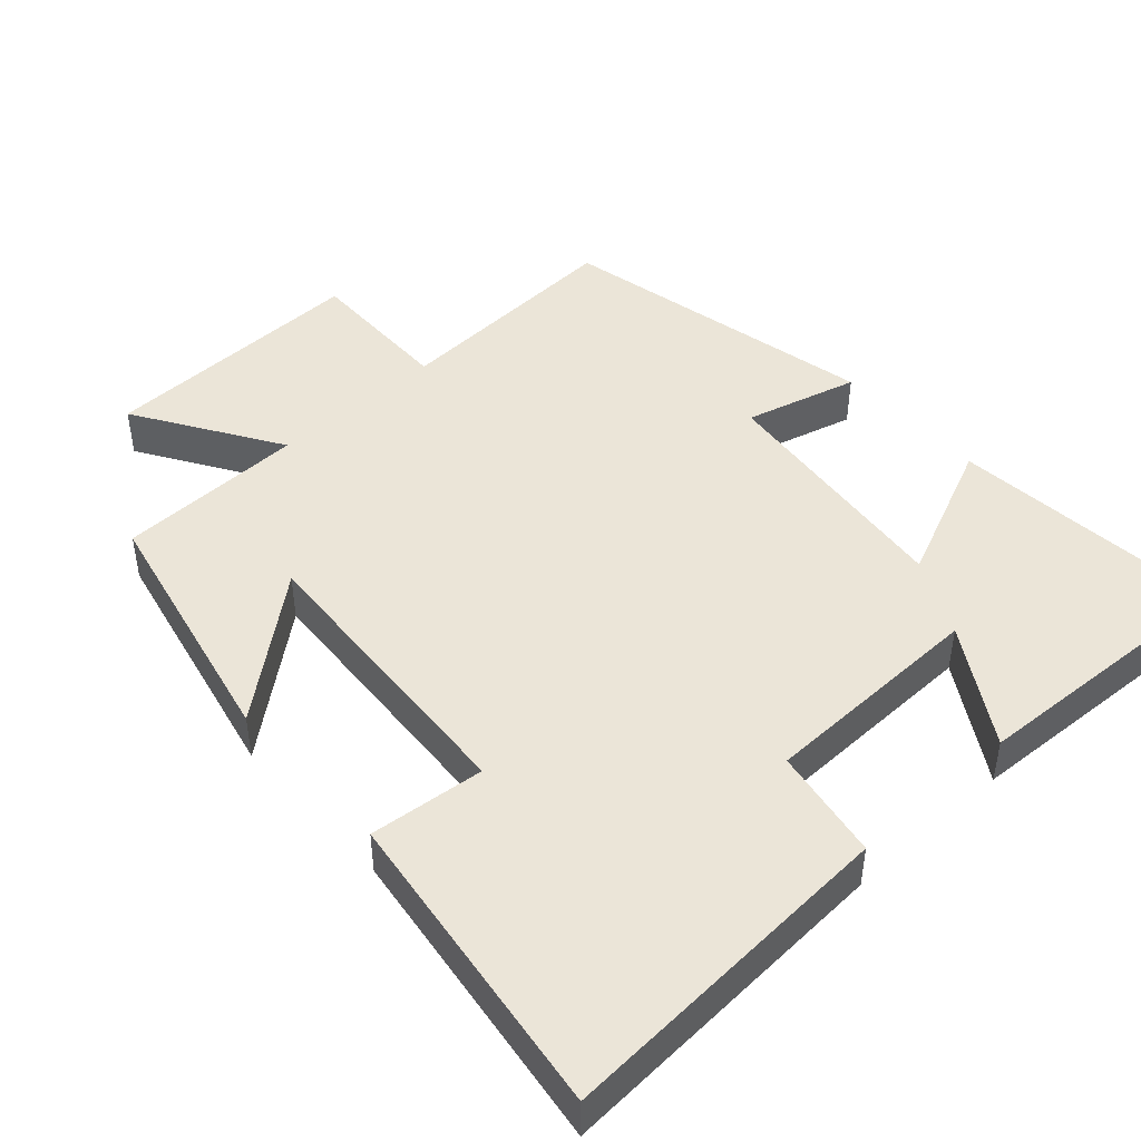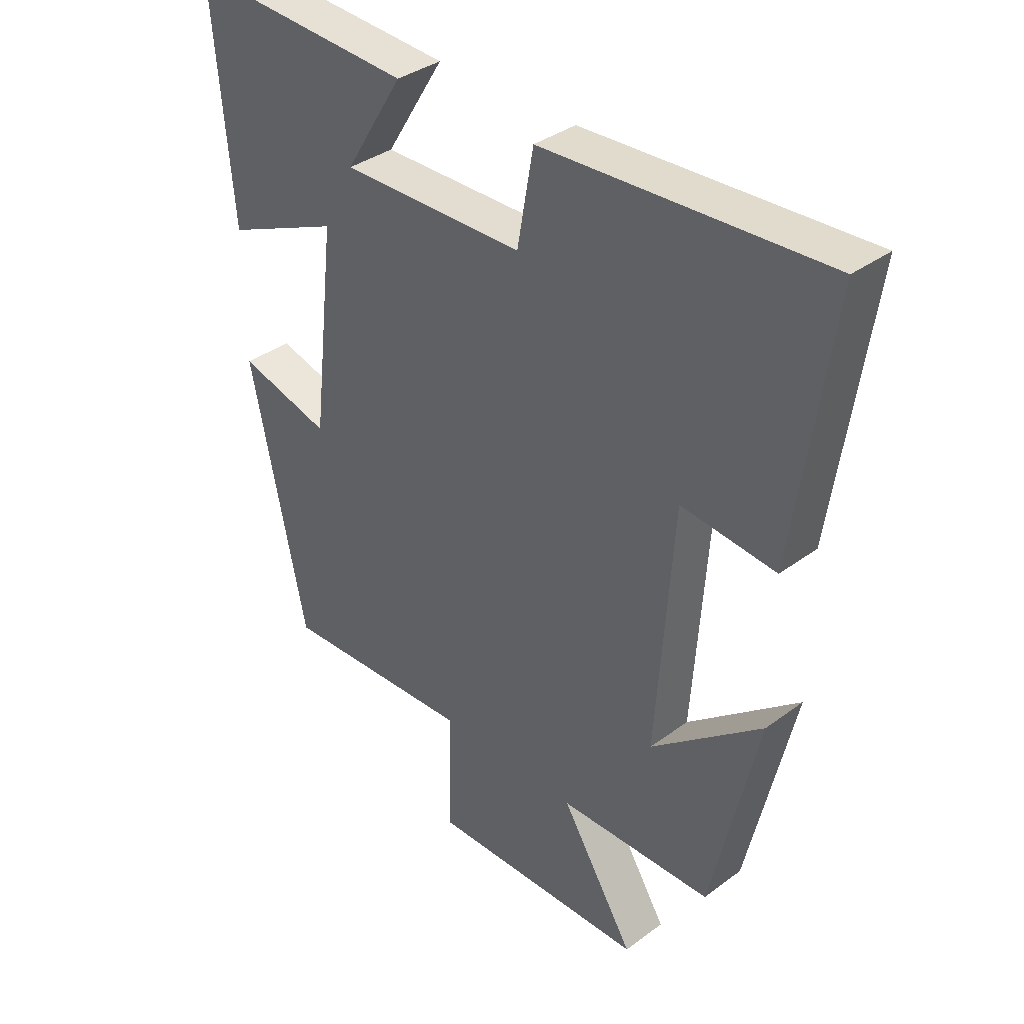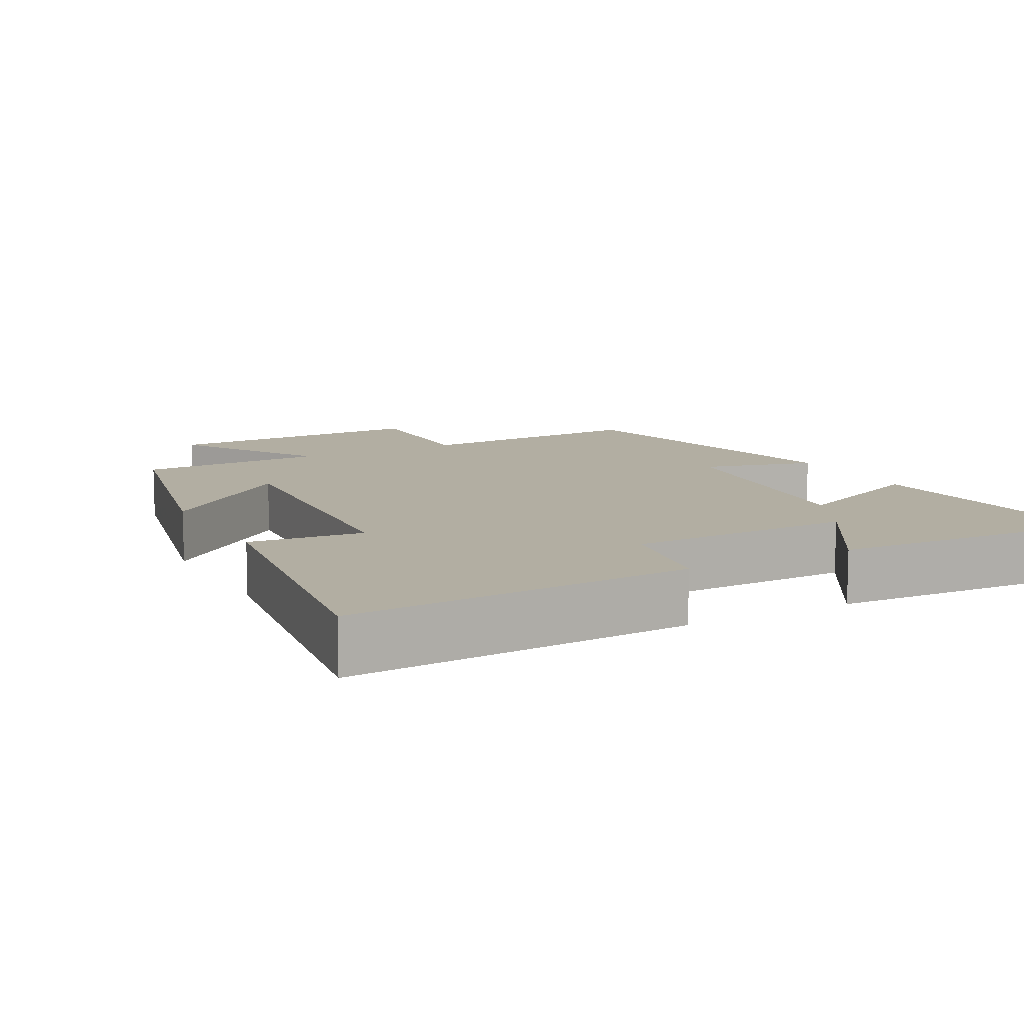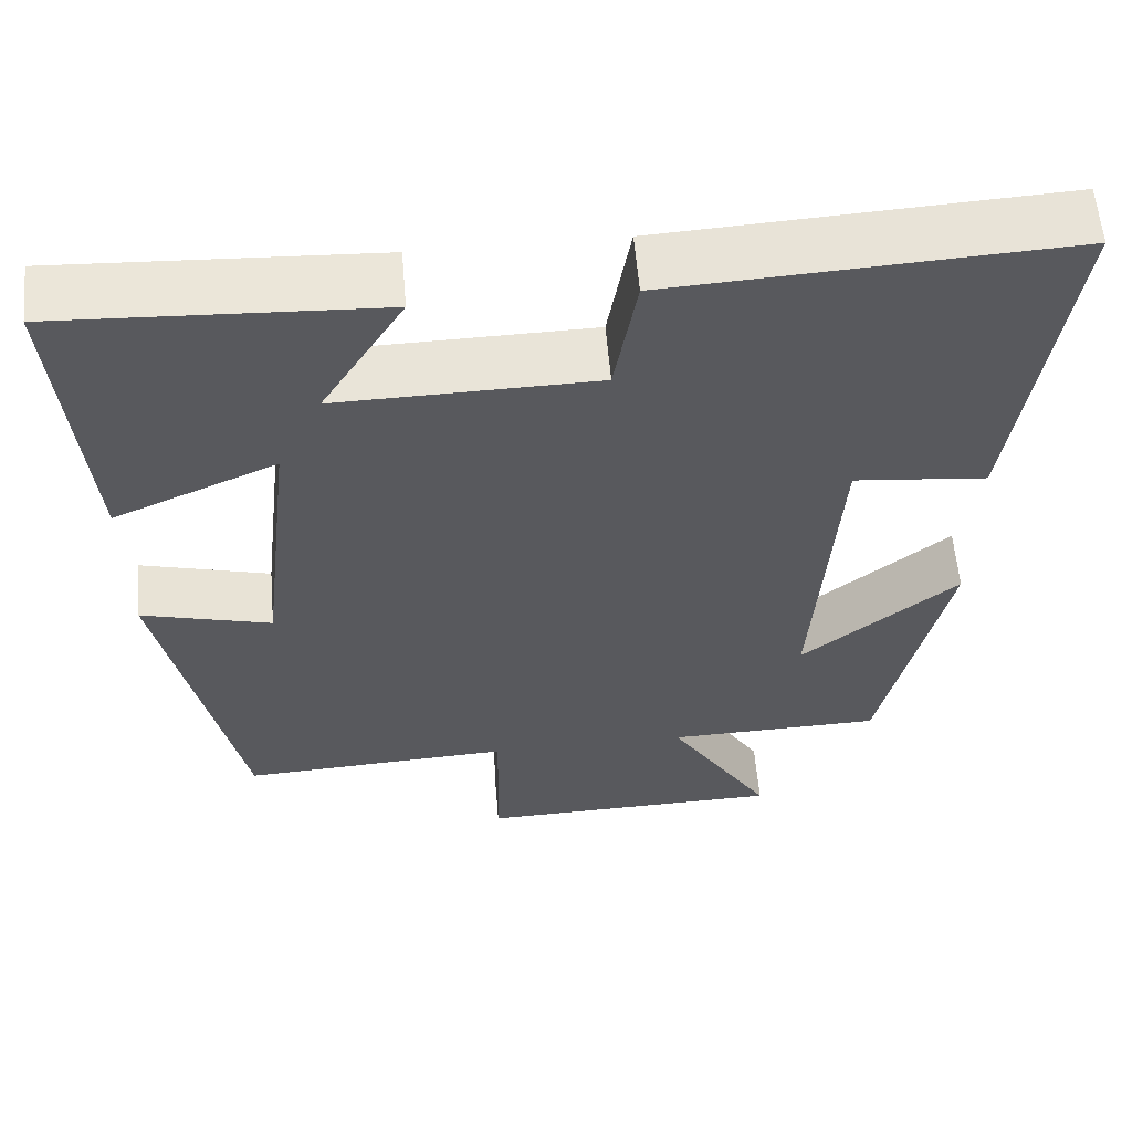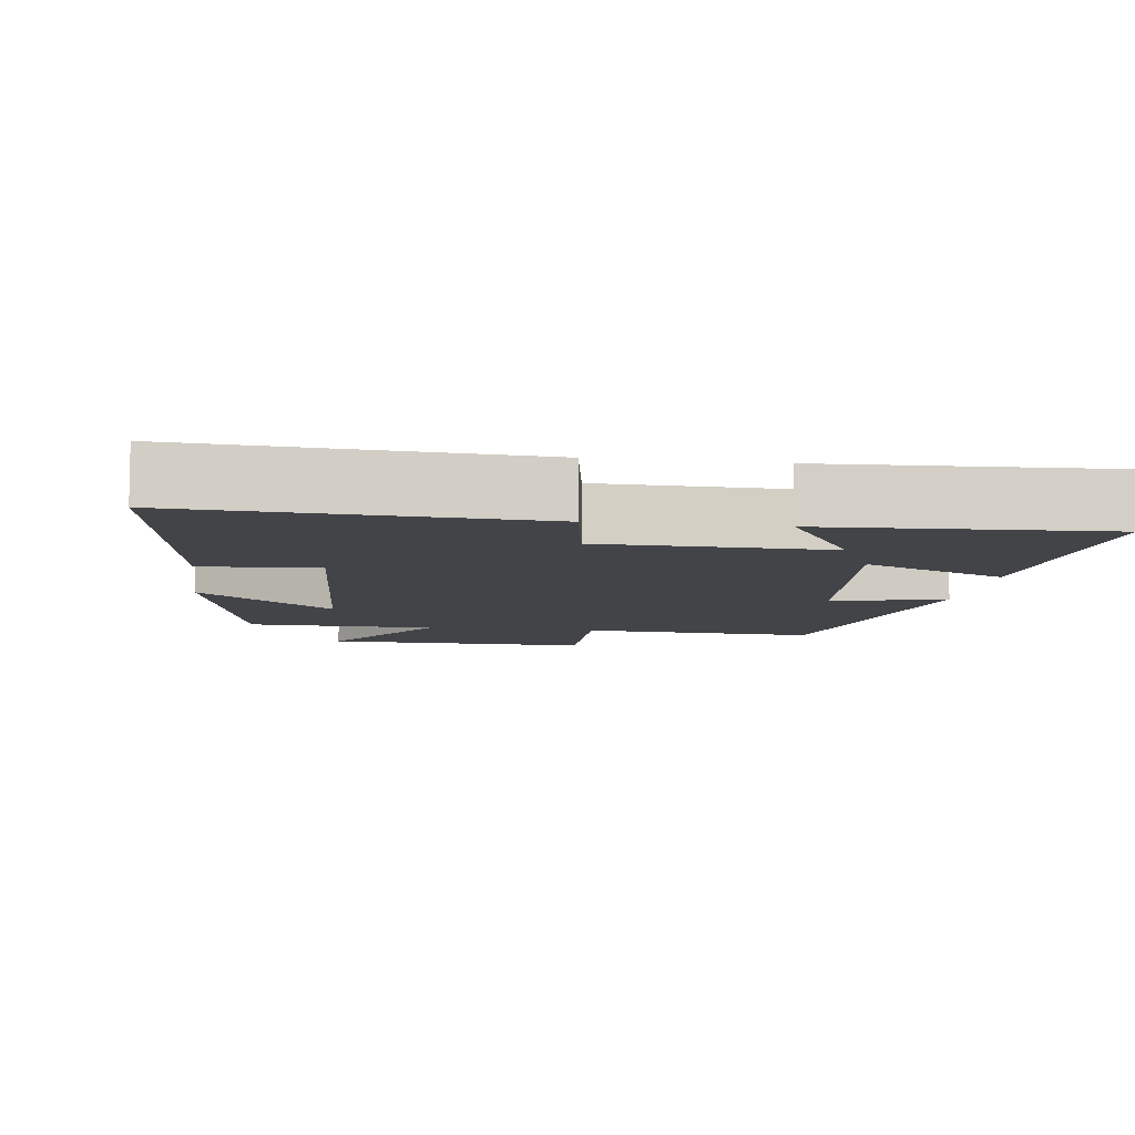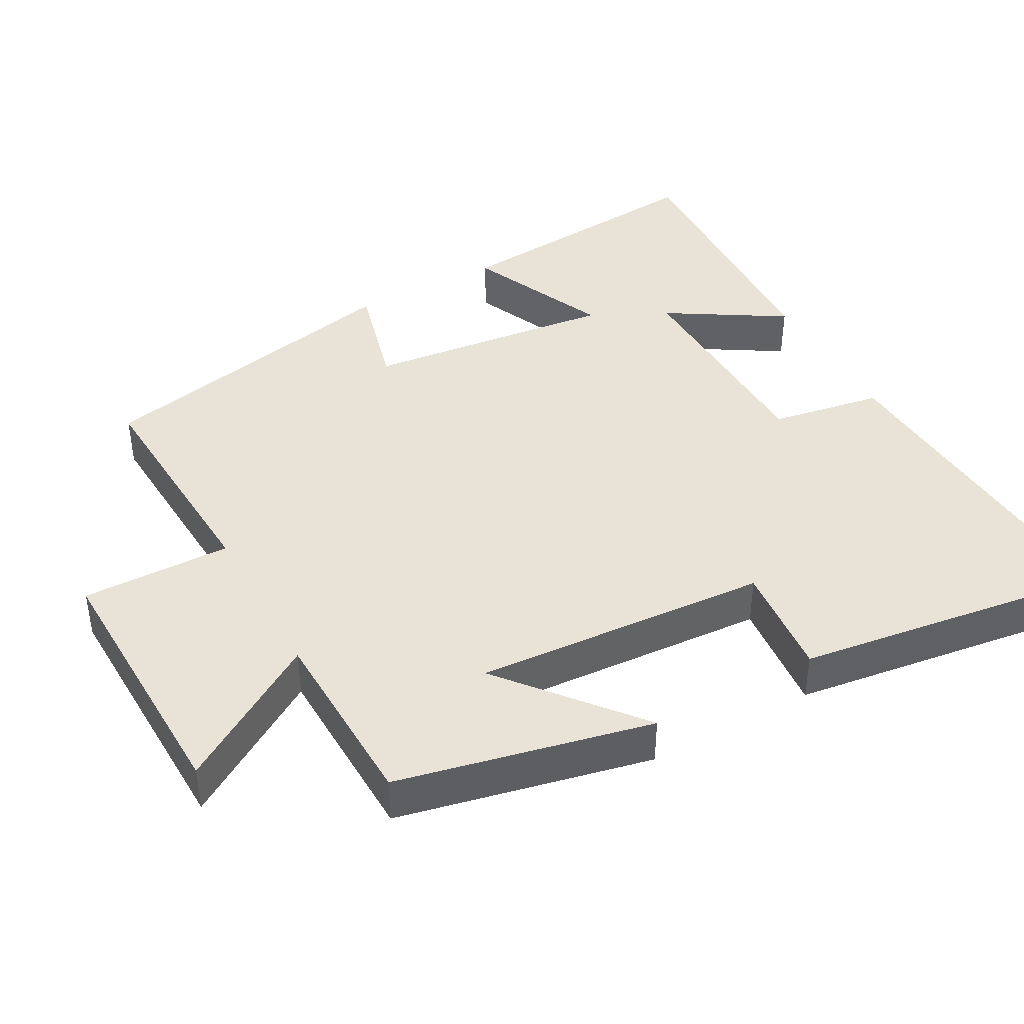
<metadata>
{"format":"obj","ext":"obj","renderer":"f3d","projection":"perspective","resolution":1024,"background":"white","views":[{"elev":45.7,"azim":-42.3,"up":"+Y"},{"elev":36.4,"azim":-133.9,"up":"+Z"},{"elev":10.7,"azim":-28.1,"up":"+Y"},{"elev":59.0,"azim":175.1,"up":"+Z"},{"elev":-8.1,"azim":-8.1,"up":"+Y"},{"elev":41.7,"azim":-119.0,"up":"+Y"}]}
</metadata>
<code>
v 0.532 0.07 0.519
v 0.5 0.07 0.145
v 0.304 0.07 0.231
v 0.344 0.07 -0.115
v 0.5 0.07 -0.073
v 0.407 0.07 -0.517
v 0.08 0.07 -0.5
v 0.084 0.07 -0.707
v -0.286 0.07 -0.699
v -0.162 0.07 -0.5
v -0.422 0.07 -0.494
v -0.5 0.07 -0.144
v -0.313 0.07 -0.296
v -0.341 0.07 0.112
v -0.5 0.07 0.096
v -0.561 0.07 0.527
v -0.087 0.07 0.5
v -0.06 0.07 0.346
v 0.25 0.07 0.34
v 0.151 0.07 0.5
v 0.532 0 0.519
v 0.5 0 0.145
v 0.304 0 0.231
v 0.344 0 -0.115
v 0.5 0 -0.073
v 0.407 0 -0.517
v 0.08 0 -0.5
v 0.084 0 -0.707
v -0.286 0 -0.699
v -0.162 0 -0.5
v -0.422 0 -0.494
v -0.5 0 -0.144
v -0.313 0 -0.296
v -0.341 0 0.112
v -0.5 0 0.096
v -0.561 0 0.527
v -0.087 0 0.5
v -0.06 0 0.346
v 0.25 0 0.34
v 0.151 0 0.5
f 19 20 1 2
f 16 17 18
f 15 16 18
f 14 15 18
f 13 14 18 19
f 10 11 12 13
f 10 13 19
f 7 8 9 10
f 7 10 19
f 4 5 6 7
f 3 4 7 19
f 2 3 19
f 22 21 40 39
f 38 37 36
f 38 36 35
f 38 35 34
f 39 38 34 33
f 33 32 31 30
f 39 33 30
f 30 29 28 27
f 39 30 27
f 27 26 25 24
f 39 27 24 23
f 39 23 22
f 1 21 22 2
f 2 22 23 3
f 3 23 24 4
f 4 24 25 5
f 5 25 26 6
f 6 26 27 7
f 7 27 28 8
f 8 28 29 9
f 9 29 30 10
f 10 30 31 11
f 11 31 32 12
f 12 32 33 13
f 13 33 34 14
f 14 34 35 15
f 15 35 36 16
f 16 36 37 17
f 17 37 38 18
f 18 38 39 19
f 19 39 40 20
f 20 40 21 1

</code>
